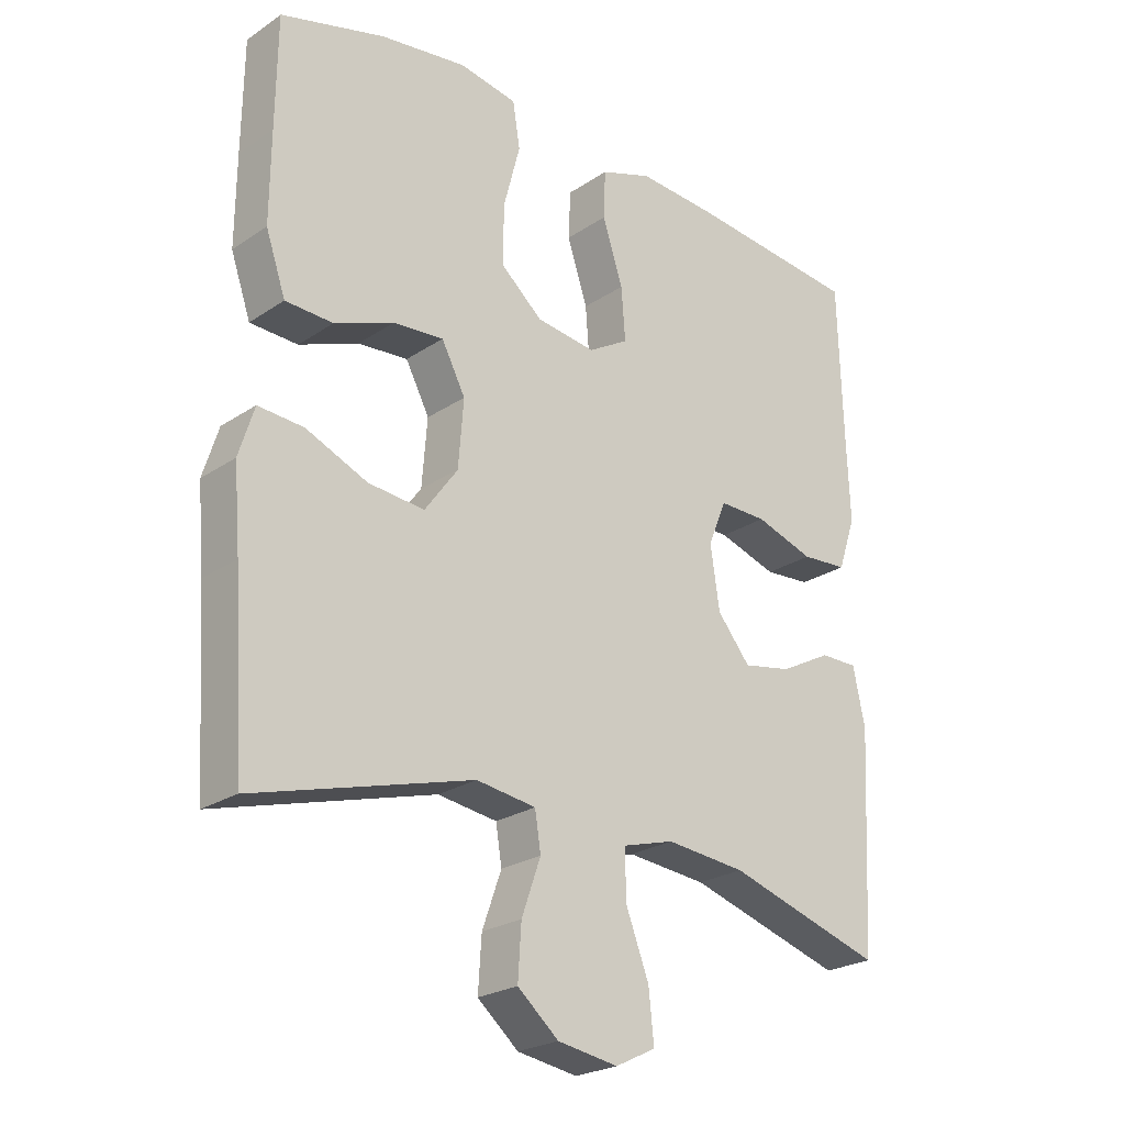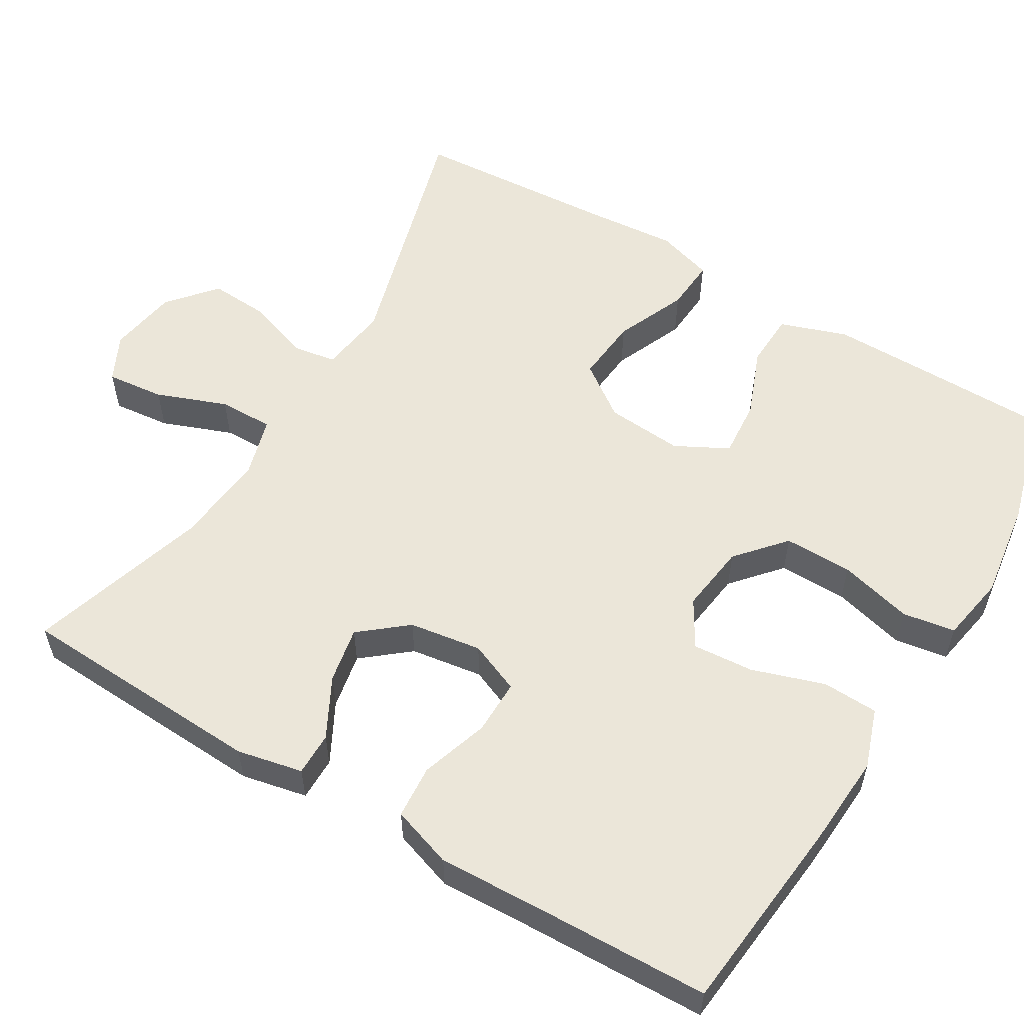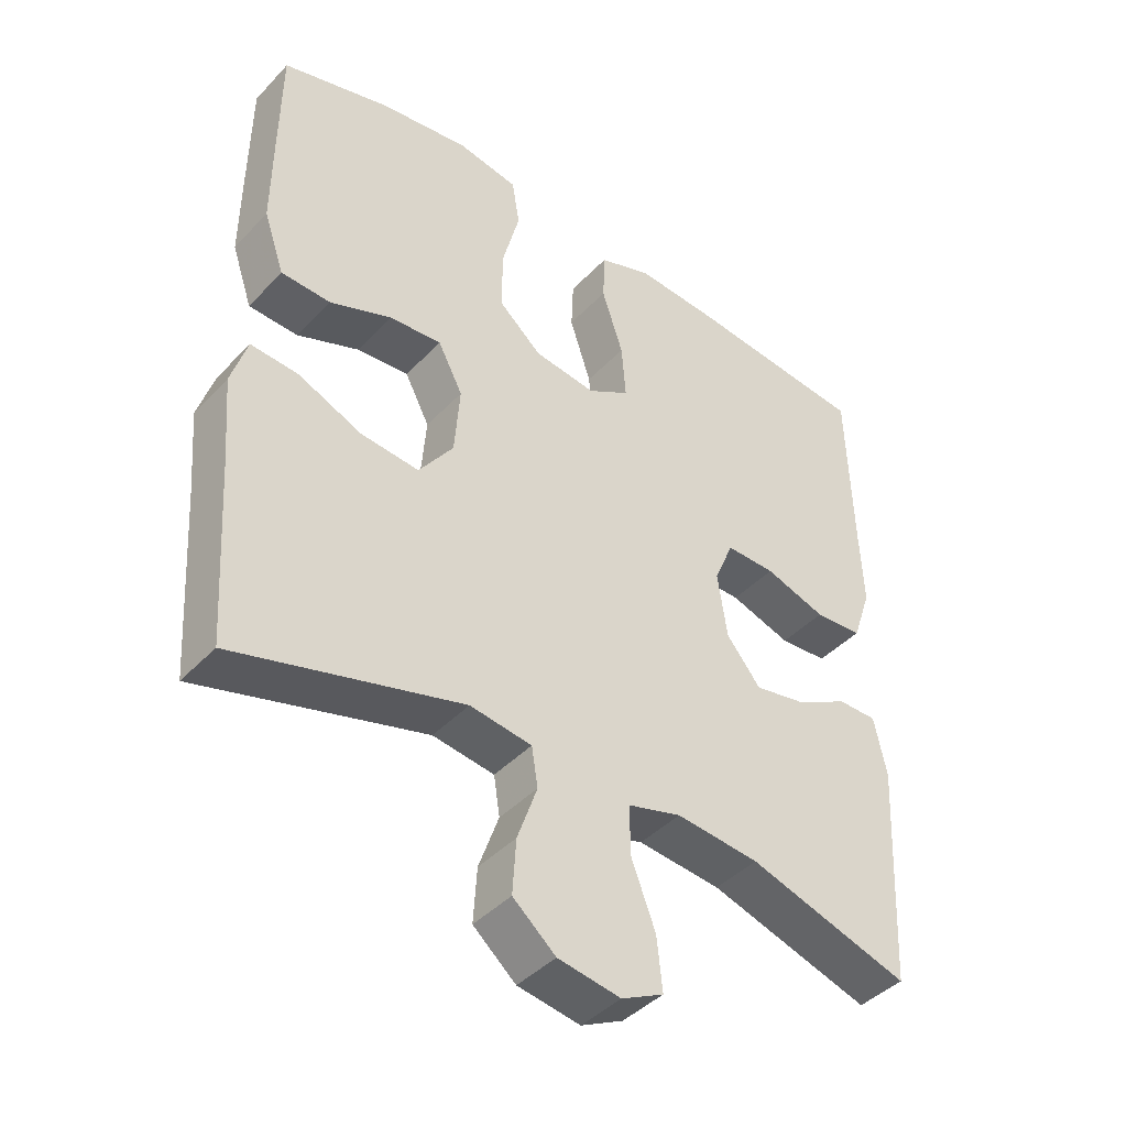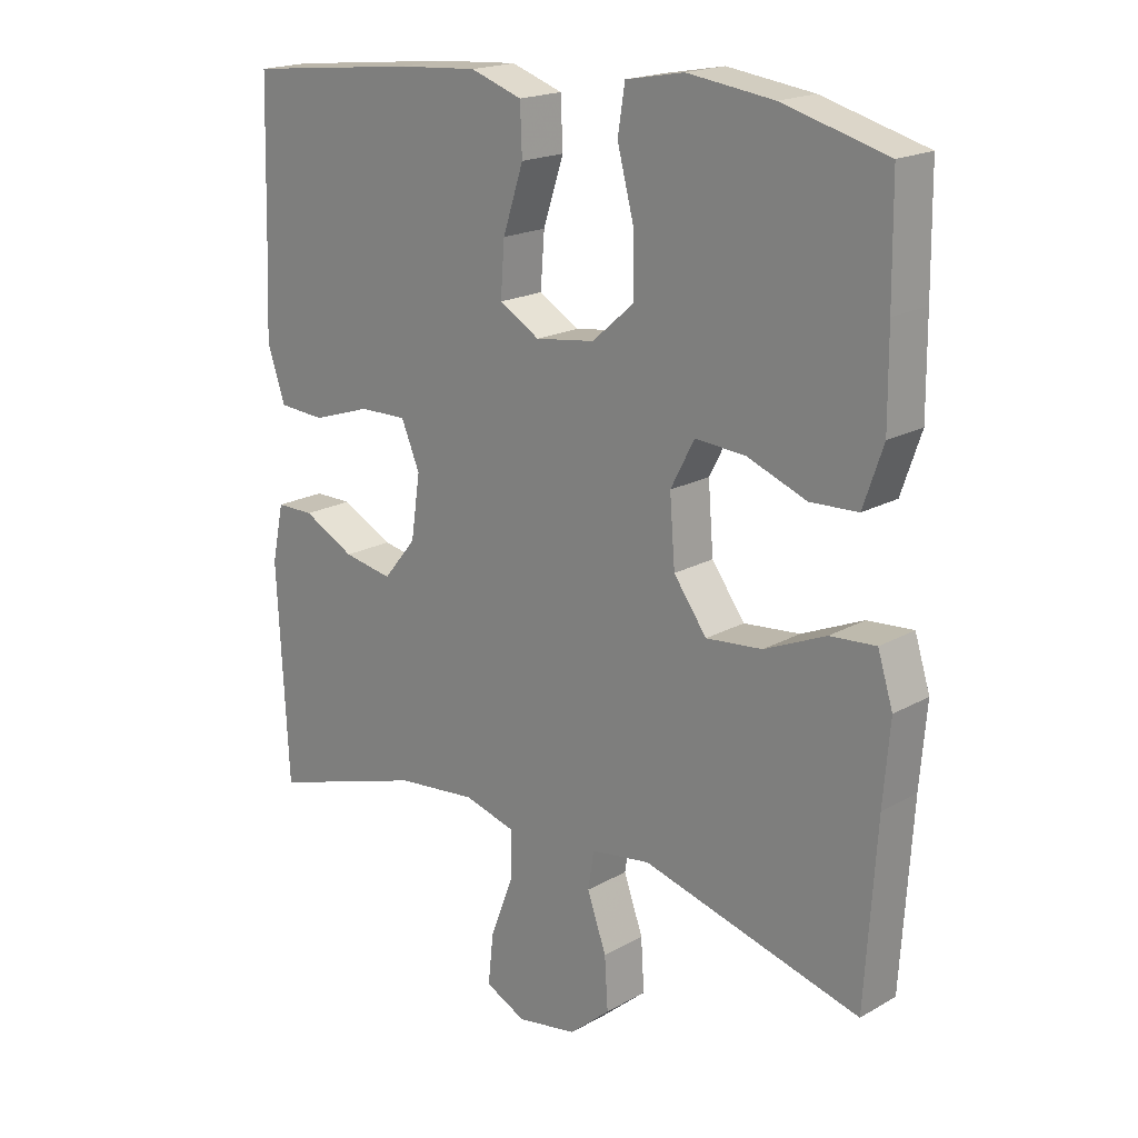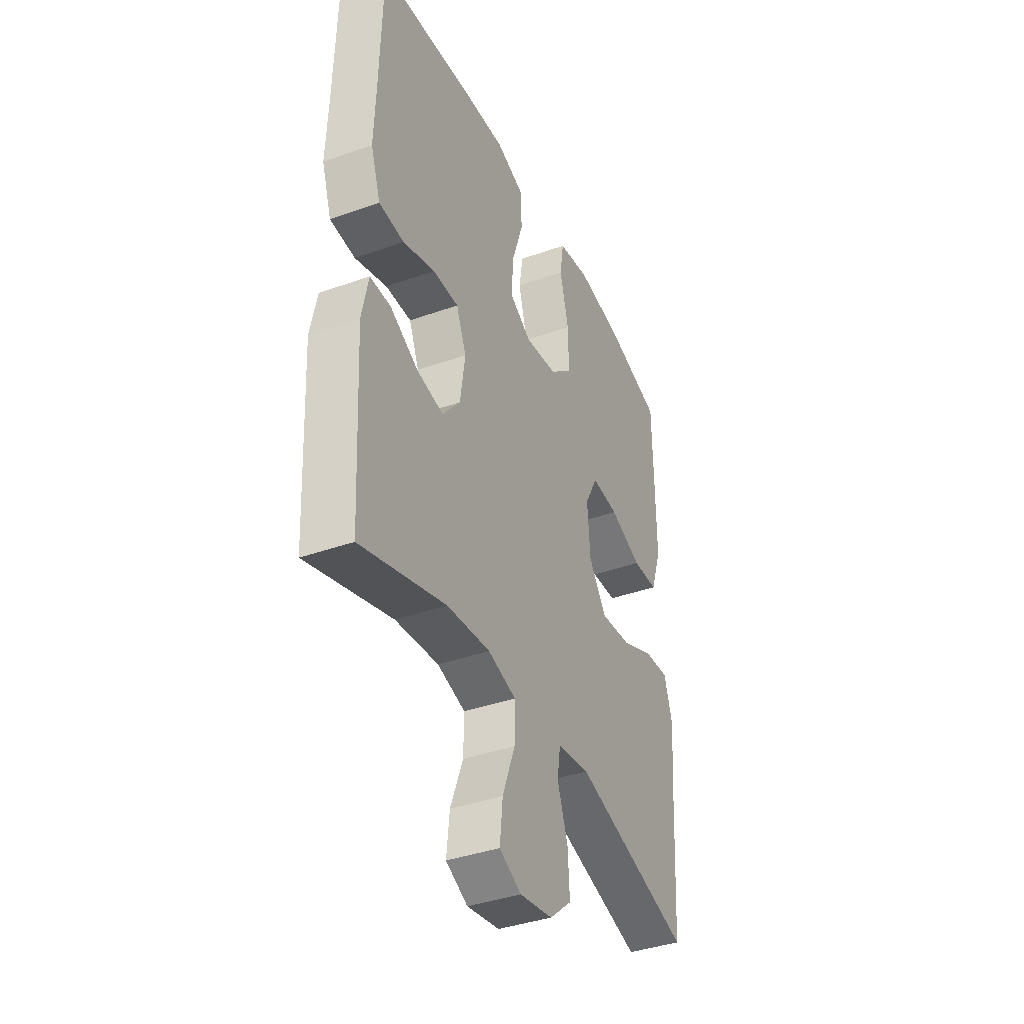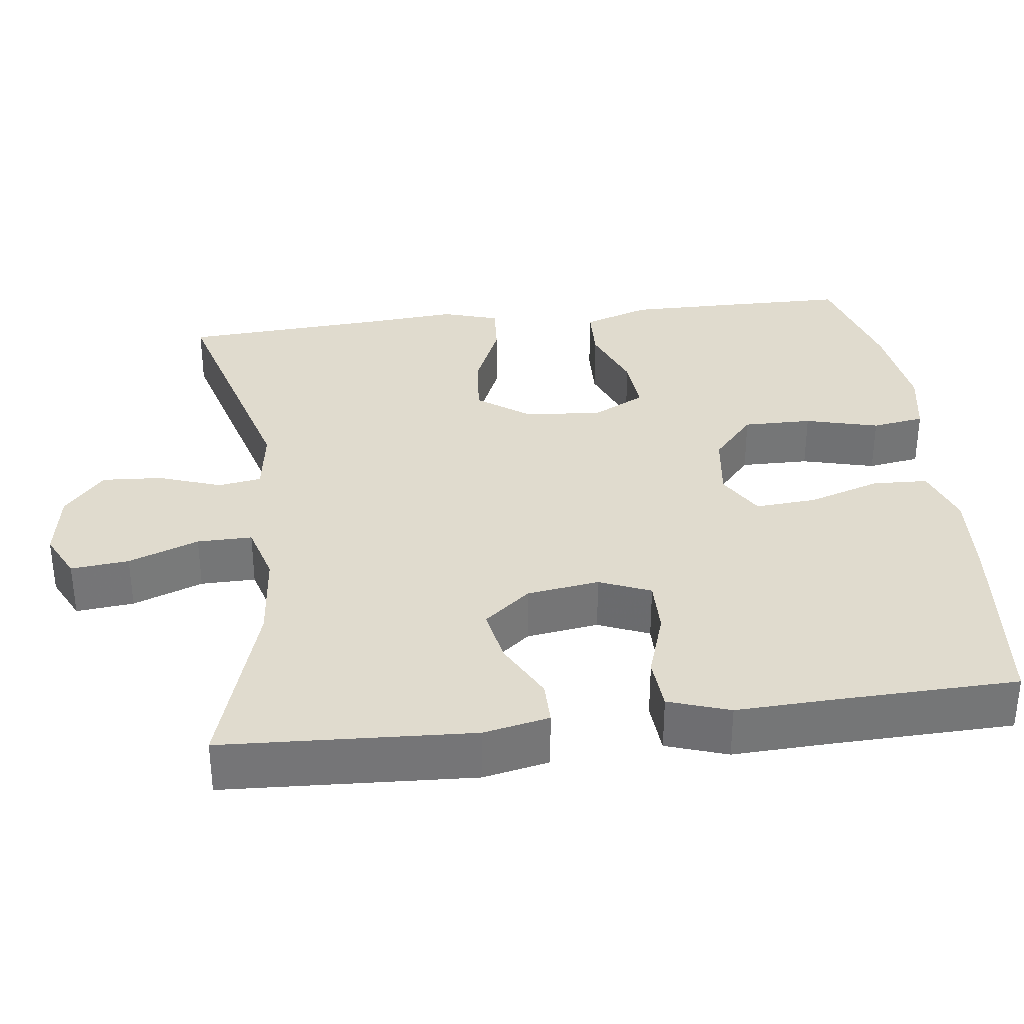
<metadata>
{"format":"obj","ext":"obj","renderer":"f3d","projection":"perspective","resolution":1024,"background":"white","views":[{"elev":-24.0,"azim":137.9,"up":"+Z"},{"elev":56.2,"azim":-59.2,"up":"+Y"},{"elev":-42.3,"azim":140.9,"up":"+Z"},{"elev":18.8,"azim":43.0,"up":"+Z"},{"elev":-39.0,"azim":-66.0,"up":"+Z"},{"elev":33.7,"azim":-97.1,"up":"+Y"}]}
</metadata>
<code>
v -0.5 0.07 0.5
v -0.24 0.07 0.527
v -0.119 0.07 0.535
v -0.041 0.07 0.508
v -0.038 0.07 0.435
v -0.069 0.07 0.34
v -0.075 0.07 0.26
v -0.014 0.07 0.224
v 0.076 0.07 0.236
v 0.139 0.07 0.291
v 0.138 0.07 0.381
v 0.113 0.07 0.477
v 0.124 0.07 0.546
v 0.212 0.07 0.562
v 0.342 0.07 0.544
v 0.5 0.07 0.5
v 0.502 0.07 0.333
v 0.503 0.07 0.198
v 0.473 0.07 0.11
v 0.401 0.07 0.107
v 0.311 0.07 0.142
v 0.235 0.07 0.148
v 0.199 0.07 0.079
v 0.207 0.07 -0.022
v 0.257 0.07 -0.091
v 0.342 0.07 -0.083
v 0.435 0.07 -0.043
v 0.504 0.07 -0.038
v 0.527 0.07 -0.112
v 0.517 0.07 -0.233
v 0.5 0.07 -0.5
v 0.17 0.07 -0.408
v 0.08 0.07 -0.421
v 0.071 0.07 -0.478
v 0.1 0.07 -0.56
v 0.105 0.07 -0.639
v 0.043 0.07 -0.692
v -0.048 0.07 -0.707
v -0.109 0.07 -0.677
v -0.101 0.07 -0.601
v -0.066 0.07 -0.509
v -0.065 0.07 -0.437
v -0.143 0.07 -0.415
v -0.264 0.07 -0.427
v -0.5 0.07 -0.5
v -0.517 0.07 -0.174
v -0.499 0.07 -0.088
v -0.442 0.07 -0.088
v -0.364 0.07 -0.129
v -0.29 0.07 -0.143
v -0.24 0.07 -0.082
v -0.226 0.07 0.013
v -0.254 0.07 0.08
v -0.326 0.07 0.079
v -0.415 0.07 0.05
v -0.485 0.07 0.055
v -0.512 0.07 0.135
v -0.507 0.07 0.257
v -0.5 0 0.5
v -0.24 0 0.527
v -0.119 0 0.535
v -0.041 0 0.508
v -0.038 0 0.435
v -0.069 0 0.34
v -0.075 0 0.26
v -0.014 0 0.224
v 0.076 0 0.236
v 0.139 0 0.291
v 0.138 0 0.381
v 0.113 0 0.477
v 0.124 0 0.546
v 0.212 0 0.562
v 0.342 0 0.544
v 0.5 0 0.5
v 0.502 0 0.333
v 0.503 0 0.198
v 0.473 0 0.11
v 0.401 0 0.107
v 0.311 0 0.142
v 0.235 0 0.148
v 0.199 0 0.079
v 0.207 0 -0.022
v 0.257 0 -0.091
v 0.342 0 -0.083
v 0.435 0 -0.043
v 0.504 0 -0.038
v 0.527 0 -0.112
v 0.517 0 -0.233
v 0.5 0 -0.5
v 0.17 0 -0.408
v 0.08 0 -0.421
v 0.071 0 -0.478
v 0.1 0 -0.56
v 0.105 0 -0.639
v 0.043 0 -0.692
v -0.048 0 -0.707
v -0.109 0 -0.677
v -0.101 0 -0.601
v -0.066 0 -0.509
v -0.065 0 -0.437
v -0.143 0 -0.415
v -0.264 0 -0.427
v -0.5 0 -0.5
v -0.517 0 -0.174
v -0.499 0 -0.088
v -0.442 0 -0.088
v -0.364 0 -0.129
v -0.29 0 -0.143
v -0.24 0 -0.082
v -0.226 0 0.013
v -0.254 0 0.08
v -0.326 0 0.079
v -0.415 0 0.05
v -0.485 0 0.055
v -0.512 0 0.135
v -0.507 0 0.257
f 55 56 57 58
f 54 55 58 1
f 53 54 1 2
f 52 53 2 3
f 51 52 3 4
f 46 47 48 49
f 44 45 46 49
f 43 44 49 50
f 42 43 50 51
f 38 39 40 41
f 38 41 42
f 37 38 42
f 34 35 36 37
f 34 37 42
f 33 34 42 51
f 30 31 32
f 26 27 28 29
f 25 26 29 30
f 18 19 20 21
f 18 21 22
f 17 18 22
f 16 17 22
f 15 16 22
f 14 15 22 23
f 11 12 13 14
f 10 11 14 23
f 51 4 5 6
f 51 6 7
f 33 51 7 8
f 25 30 32 33
f 24 25 33 8
f 9 10 23 24
f 8 9 24
f 116 115 114 113
f 59 116 113 112
f 60 59 112 111
f 61 60 111 110
f 62 61 110 109
f 107 106 105 104
f 107 104 103 102
f 108 107 102 101
f 109 108 101 100
f 99 98 97 96
f 100 99 96
f 100 96 95
f 95 94 93 92
f 100 95 92
f 109 100 92 91
f 90 89 88
f 87 86 85 84
f 88 87 84 83
f 79 78 77 76
f 80 79 76
f 80 76 75
f 80 75 74
f 80 74 73
f 81 80 73 72
f 72 71 70 69
f 81 72 69 68
f 64 63 62 109
f 65 64 109
f 66 65 109 91
f 91 90 88 83
f 66 91 83 82
f 82 81 68 67
f 82 67 66
f 1 59 60 2
f 2 60 61 3
f 3 61 62 4
f 4 62 63 5
f 5 63 64 6
f 6 64 65 7
f 7 65 66 8
f 8 66 67 9
f 9 67 68 10
f 10 68 69 11
f 11 69 70 12
f 12 70 71 13
f 13 71 72 14
f 14 72 73 15
f 15 73 74 16
f 16 74 75 17
f 17 75 76 18
f 18 76 77 19
f 19 77 78 20
f 20 78 79 21
f 21 79 80 22
f 22 80 81 23
f 23 81 82 24
f 24 82 83 25
f 25 83 84 26
f 26 84 85 27
f 27 85 86 28
f 28 86 87 29
f 29 87 88 30
f 30 88 89 31
f 31 89 90 32
f 32 90 91 33
f 33 91 92 34
f 34 92 93 35
f 35 93 94 36
f 36 94 95 37
f 37 95 96 38
f 38 96 97 39
f 39 97 98 40
f 40 98 99 41
f 41 99 100 42
f 42 100 101 43
f 43 101 102 44
f 44 102 103 45
f 45 103 104 46
f 46 104 105 47
f 47 105 106 48
f 48 106 107 49
f 49 107 108 50
f 50 108 109 51
f 51 109 110 52
f 52 110 111 53
f 53 111 112 54
f 54 112 113 55
f 55 113 114 56
f 56 114 115 57
f 57 115 116 58
f 58 116 59 1

</code>
